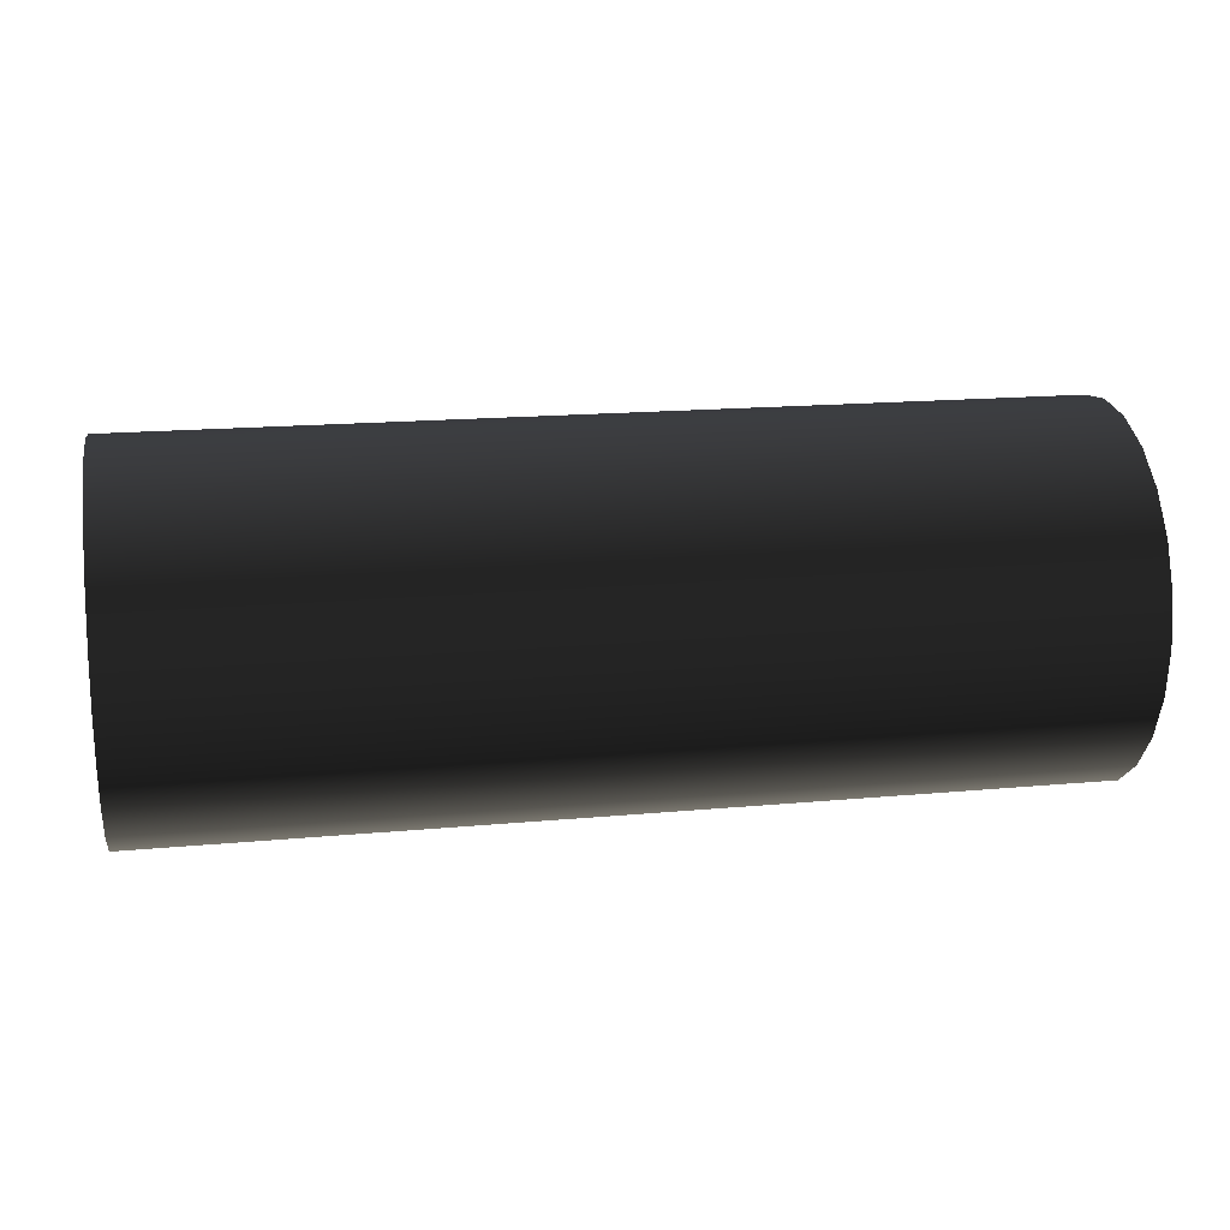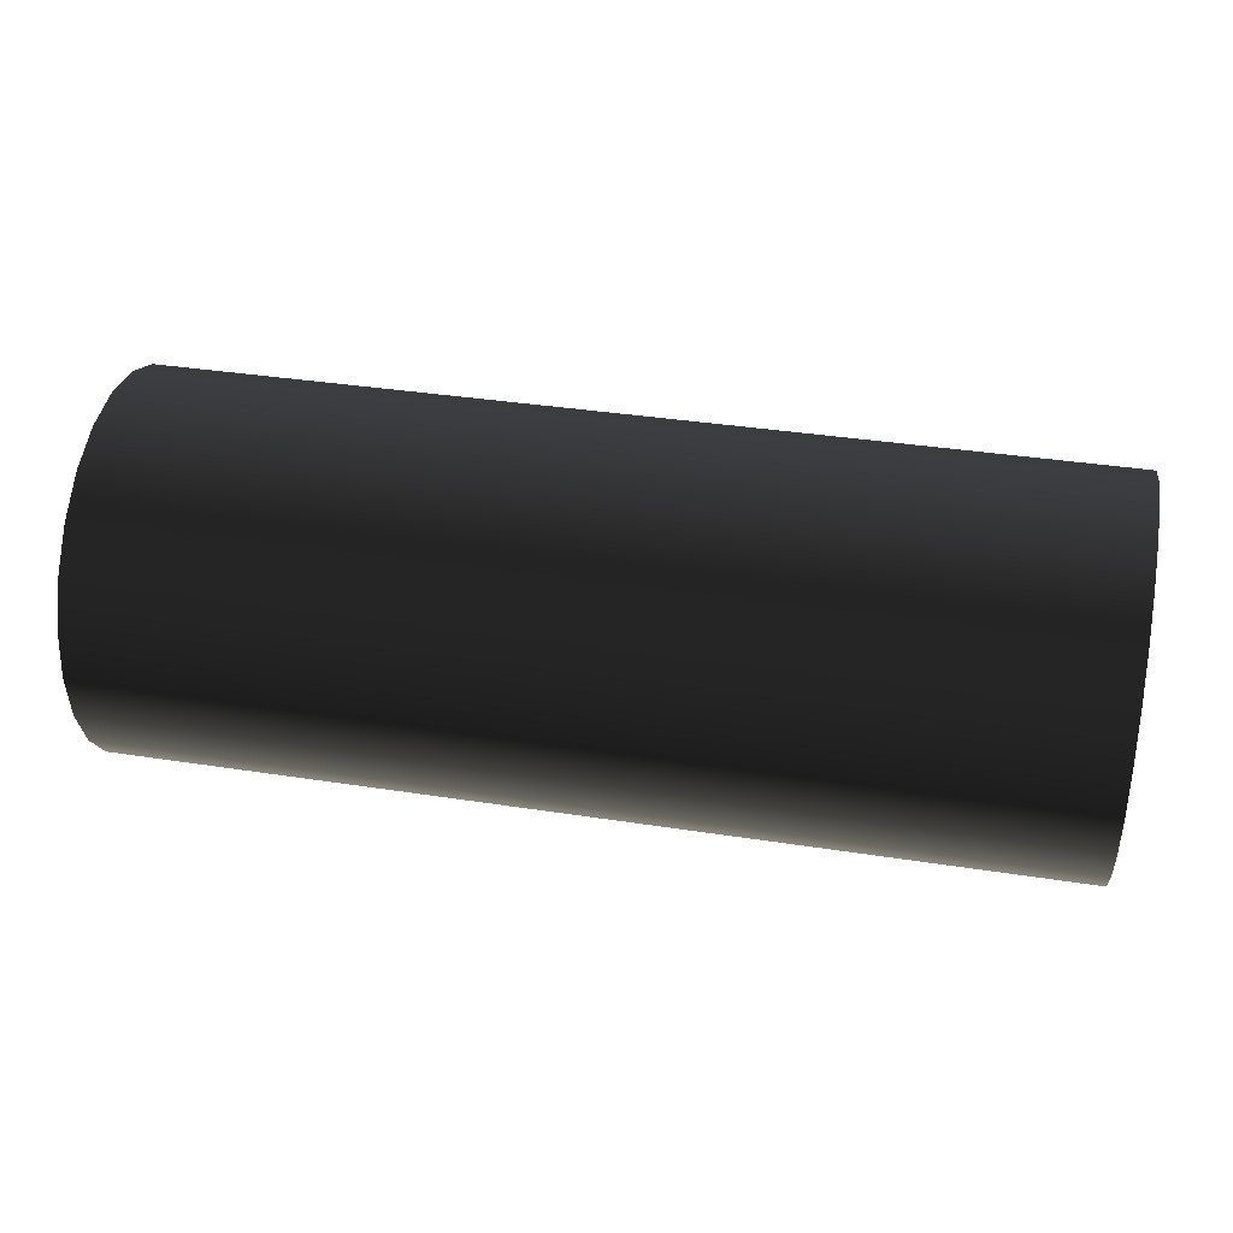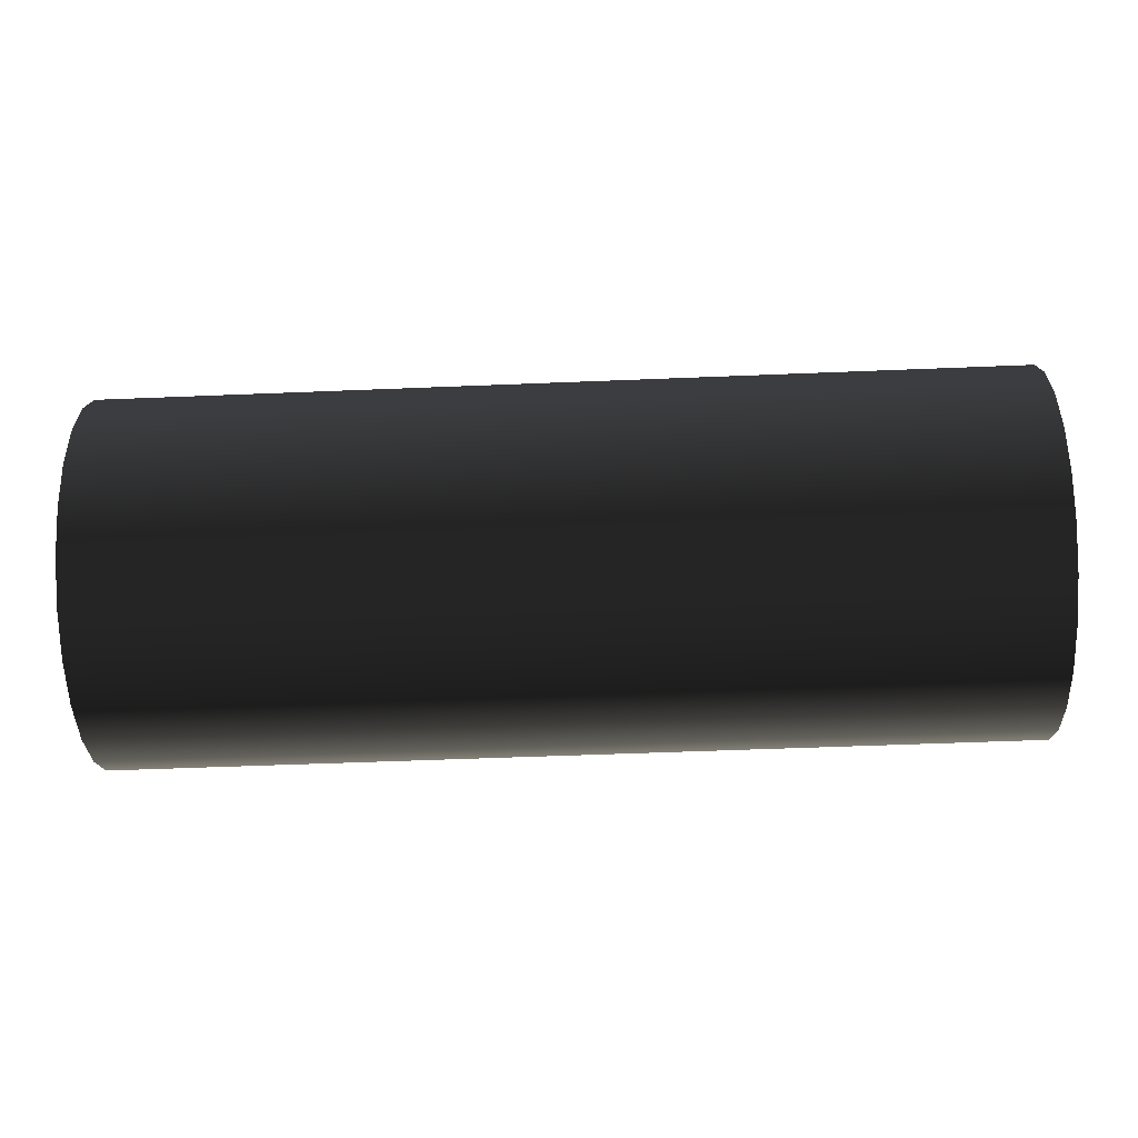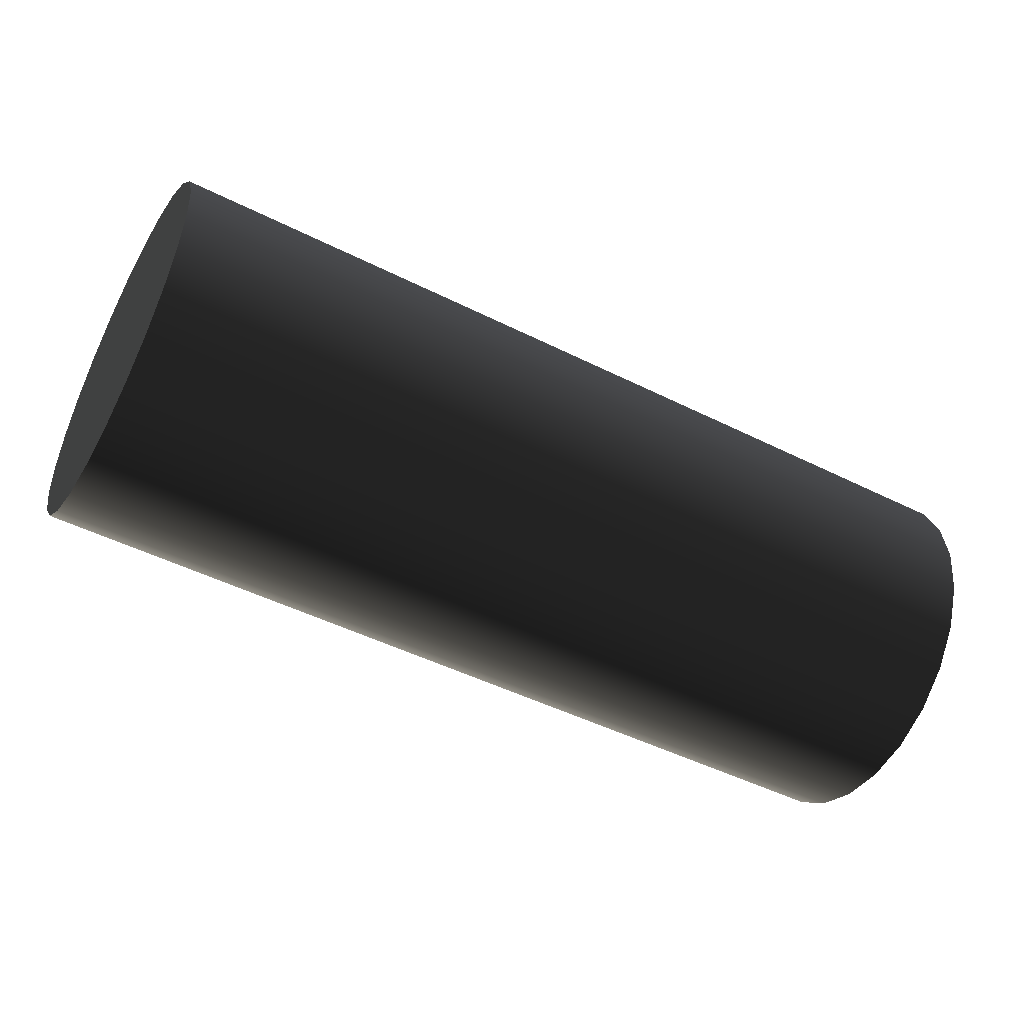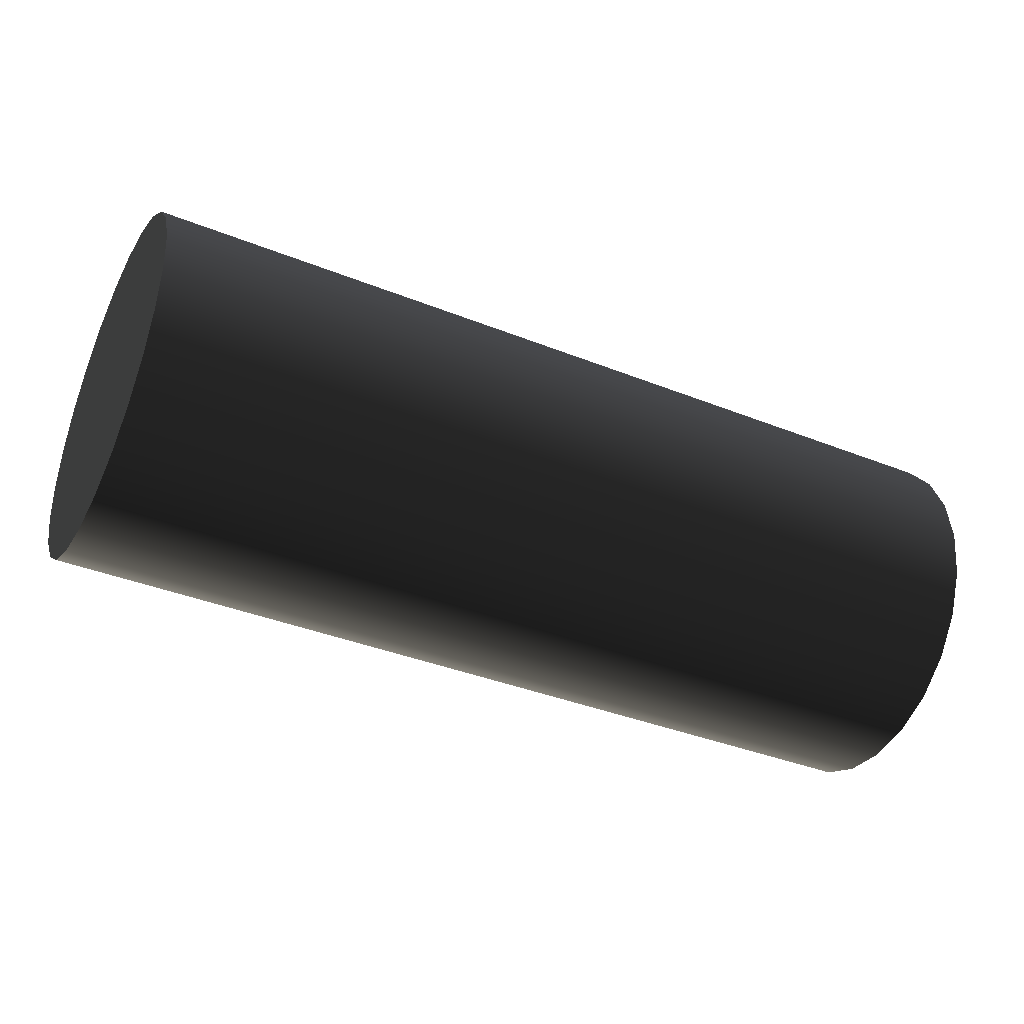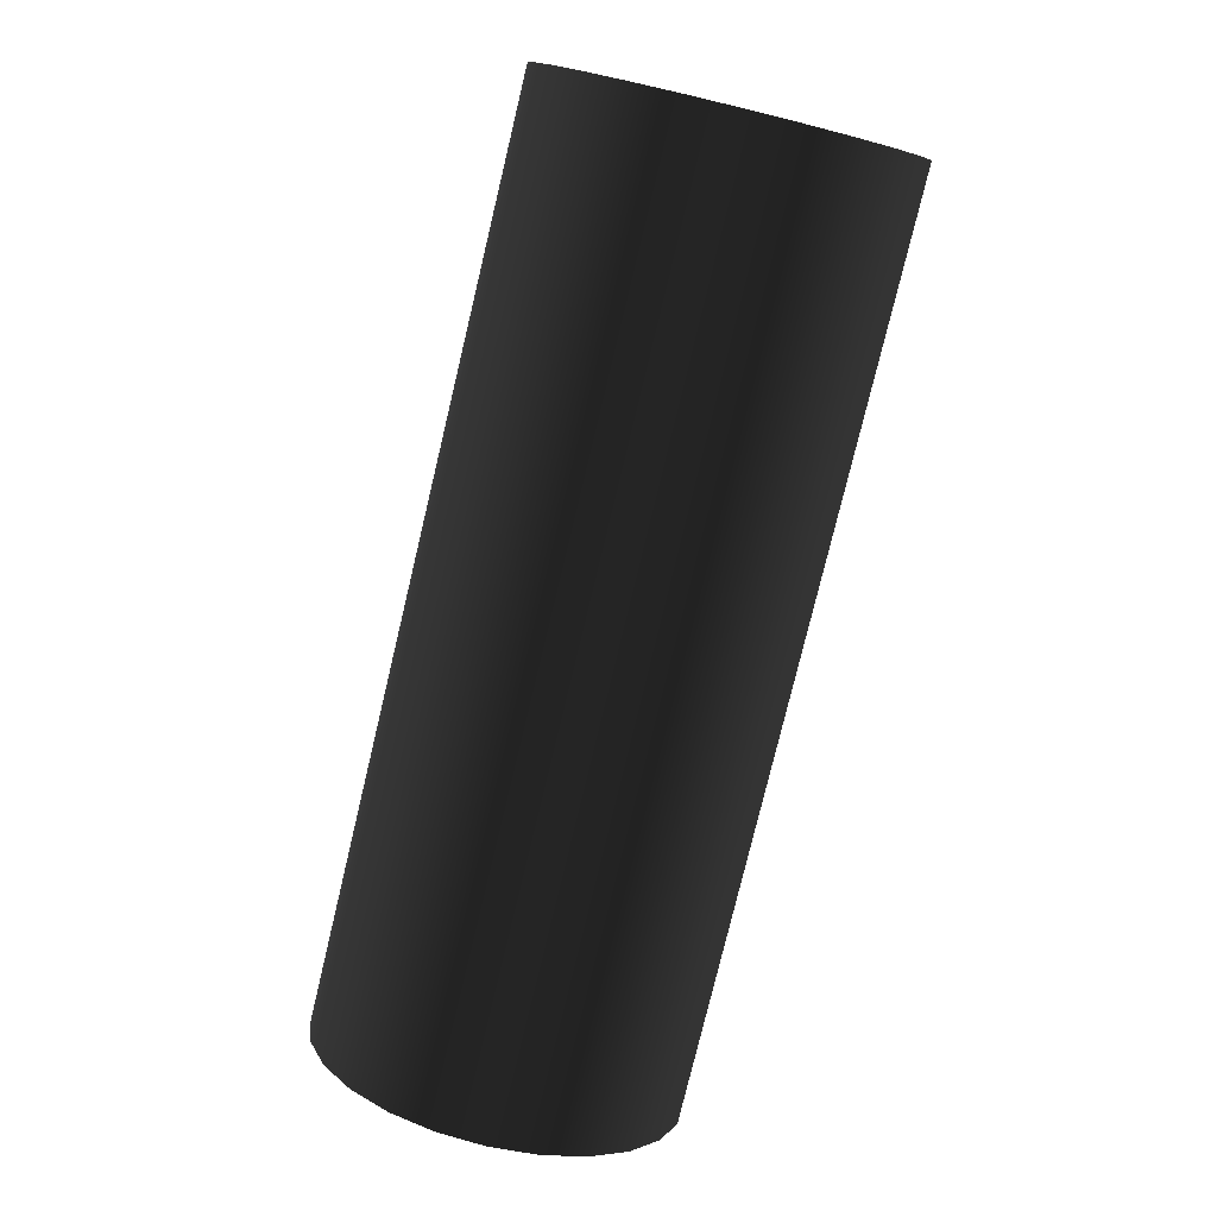
<metadata>
{"format":"obj","ext":"obj","renderer":"f3d","projection":"perspective","resolution":1024,"background":"white","views":[{"elev":17.5,"azim":169.6,"up":"+Y"},{"elev":37.1,"azim":-168.7,"up":"+Z"},{"elev":-53.4,"azim":-177.5,"up":"+Y"},{"elev":-48.2,"azim":-29.2,"up":"+Z"},{"elev":-38.3,"azim":-26.7,"up":"+Z"},{"elev":-78.4,"azim":-103.5,"up":"+Z"}]}
</metadata>
<code>
o group_13/ID141#ID141
v 0.008409 -0.1037 -0.2287
v 0.008409 -0.1058 -0.229
v 0.008409 -0.1016 -0.229
v 0.008409 -0.1078 -0.2298
v 0.008409 -0.09966 -0.2298
v 0.008409 -0.1095 -0.2311
v 0.008409 -0.09797 -0.2311
v 0.008409 -0.1108 -0.2328
v 0.008409 -0.09668 -0.2328
v 0.008409 -0.1116 -0.2347
v 0.008409 -0.09586 -0.2347
v 0.008409 -0.1119 -0.2369
v 0.008409 -0.09559 -0.2369
v 0.008409 -0.1116 -0.239
v 0.008409 -0.09586 -0.239
v 0.008409 -0.1108 -0.2409
v 0.008409 -0.09668 -0.2409
v 0.008409 -0.1095 -0.2426
v 0.008409 -0.09797 -0.2426
v 0.008409 -0.1078 -0.2439
v 0.008409 -0.09966 -0.2439
v 0.008409 -0.1016 -0.2447
v 0.008409 -0.1058 -0.2447
v 0.008409 -0.1037 -0.245
v 0.008409 -0.1058 -0.2447
v 0.008409 -0.1016 -0.2447
v 0.008409 -0.1037 -0.245
v 0.008409 -0.1078 -0.2439
v 0.008409 -0.09966 -0.2439
v 0.008409 -0.09797 -0.2426
v 0.008409 -0.1095 -0.2426
v 0.008409 -0.09668 -0.2409
v 0.008409 -0.1108 -0.2409
v 0.008409 -0.09586 -0.239
v 0.008409 -0.1116 -0.239
v 0.008409 -0.09559 -0.2369
v 0.008409 -0.1119 -0.2369
v 0.008409 -0.09586 -0.2347
v 0.008409 -0.1116 -0.2347
v 0.008409 -0.09668 -0.2328
v 0.008409 -0.1108 -0.2328
v 0.008409 -0.09797 -0.2311
v 0.008409 -0.1095 -0.2311
v 0.008409 -0.09966 -0.2298
v 0.008409 -0.1078 -0.2298
v 0.008409 -0.1016 -0.229
v 0.008409 -0.1058 -0.229
v 0.008409 -0.1037 -0.2287
v -0.03236 -0.1108 -0.2409
v -0.03236 -0.1095 -0.2426
v 0.008409 -0.1108 -0.2409
v 0.008409 -0.1095 -0.2426
v -0.03236 -0.1095 -0.2426
v 0.008409 -0.1108 -0.2409
v 0.008409 -0.1095 -0.2426
v -0.03236 -0.1108 -0.2409
v -0.03236 -0.1116 -0.239
v 0.008409 -0.1116 -0.239
v 0.008409 -0.1116 -0.239
v -0.03236 -0.1116 -0.239
v -0.03236 -0.1119 -0.2369
v 0.008409 -0.1119 -0.2369
v 0.008409 -0.1119 -0.2369
v -0.03236 -0.1119 -0.2369
v -0.03236 -0.1116 -0.2347
v 0.008409 -0.1116 -0.2347
v 0.008409 -0.1116 -0.2347
v -0.03236 -0.1116 -0.2347
v -0.03236 -0.1108 -0.2328
v 0.008409 -0.1108 -0.2328
v 0.008409 -0.1108 -0.2328
v -0.03236 -0.1108 -0.2328
v -0.03236 -0.1095 -0.2311
v 0.008409 -0.1095 -0.2311
v 0.008409 -0.1095 -0.2311
v -0.03236 -0.1095 -0.2311
v -0.03236 -0.1078 -0.2298
v 0.008409 -0.1078 -0.2298
v -0.03236 -0.1078 -0.2298
v 0.008409 -0.1078 -0.2298
v -0.03236 -0.1058 -0.229
v 0.008409 -0.1058 -0.229
v -0.03236 -0.1058 -0.229
v 0.008409 -0.1058 -0.229
v -0.03236 -0.1037 -0.2287
v 0.008409 -0.1037 -0.2287
v -0.03236 -0.1037 -0.2287
v 0.008409 -0.1037 -0.2287
v -0.03236 -0.1016 -0.229
v 0.008409 -0.1016 -0.229
v -0.03236 -0.1016 -0.229
v 0.008409 -0.1016 -0.229
v -0.03236 -0.09966 -0.2298
v 0.008409 -0.09966 -0.2298
v -0.03236 -0.09966 -0.2298
v 0.008409 -0.09966 -0.2298
v -0.03236 -0.09797 -0.2311
v 0.008409 -0.09797 -0.2311
v -0.03236 -0.09797 -0.2311
v 0.008409 -0.09797 -0.2311
v -0.03236 -0.09668 -0.2328
v 0.008409 -0.09668 -0.2328
v 0.008409 -0.09668 -0.2328
v -0.03236 -0.09668 -0.2328
v -0.03236 -0.09586 -0.2347
v 0.008409 -0.09586 -0.2347
v 0.008409 -0.09586 -0.2347
v -0.03236 -0.09586 -0.2347
v -0.03236 -0.09559 -0.2369
v 0.008409 -0.09559 -0.2369
v 0.008409 -0.09559 -0.2369
v -0.03236 -0.09559 -0.2369
v -0.03236 -0.09586 -0.239
v 0.008409 -0.09586 -0.239
v 0.008409 -0.09586 -0.239
v -0.03236 -0.09586 -0.239
v -0.03236 -0.09668 -0.2409
v 0.008409 -0.09668 -0.2409
v 0.008409 -0.09668 -0.2409
v -0.03236 -0.09668 -0.2409
v -0.03236 -0.09797 -0.2426
v 0.008409 -0.09797 -0.2426
v 0.008409 -0.09797 -0.2426
v -0.03236 -0.09797 -0.2426
v 0.008409 -0.09966 -0.2439
v -0.03236 -0.09966 -0.2439
v -0.03236 -0.09966 -0.2439
v 0.008409 -0.09966 -0.2439
v 0.008409 -0.1016 -0.2447
v -0.03236 -0.1016 -0.2447
v -0.03236 -0.1016 -0.2447
v 0.008409 -0.1016 -0.2447
v 0.008409 -0.1037 -0.245
v -0.03236 -0.1037 -0.245
v -0.03236 -0.1037 -0.245
v 0.008409 -0.1037 -0.245
v 0.008409 -0.1058 -0.2447
v -0.03236 -0.1058 -0.2447
v -0.03236 -0.1058 -0.2447
v 0.008409 -0.1058 -0.2447
v 0.008409 -0.1078 -0.2439
v -0.03236 -0.1078 -0.2439
v -0.03236 -0.1078 -0.2439
v 0.008409 -0.1078 -0.2439
v -0.03236 -0.1037 -0.2287
v -0.03236 -0.1016 -0.229
v -0.03236 -0.1058 -0.229
v -0.03236 -0.1078 -0.2298
v -0.03236 -0.09966 -0.2298
v -0.03236 -0.1095 -0.2311
v -0.03236 -0.09797 -0.2311
v -0.03236 -0.1108 -0.2328
v -0.03236 -0.09668 -0.2328
v -0.03236 -0.1116 -0.2347
v -0.03236 -0.09586 -0.2347
v -0.03236 -0.1119 -0.2369
v -0.03236 -0.09559 -0.2369
v -0.03236 -0.1116 -0.239
v -0.03236 -0.09586 -0.239
v -0.03236 -0.1108 -0.2409
v -0.03236 -0.09668 -0.2409
v -0.03236 -0.1095 -0.2426
v -0.03236 -0.09797 -0.2426
v -0.03236 -0.1078 -0.2439
v -0.03236 -0.09966 -0.2439
v -0.03236 -0.1058 -0.2447
v -0.03236 -0.1016 -0.2447
v -0.03236 -0.1037 -0.245
v -0.03236 -0.1016 -0.2447
v -0.03236 -0.1058 -0.2447
v -0.03236 -0.1037 -0.245
v -0.03236 -0.09966 -0.2439
v -0.03236 -0.1078 -0.2439
v -0.03236 -0.09797 -0.2426
v -0.03236 -0.1095 -0.2426
v -0.03236 -0.09668 -0.2409
v -0.03236 -0.1108 -0.2409
v -0.03236 -0.09586 -0.239
v -0.03236 -0.1116 -0.239
v -0.03236 -0.09559 -0.2369
v -0.03236 -0.1119 -0.2369
v -0.03236 -0.09586 -0.2347
v -0.03236 -0.1116 -0.2347
v -0.03236 -0.09668 -0.2328
v -0.03236 -0.1108 -0.2328
v -0.03236 -0.09797 -0.2311
v -0.03236 -0.1095 -0.2311
v -0.03236 -0.09966 -0.2298
v -0.03236 -0.1078 -0.2298
v -0.03236 -0.1016 -0.229
v -0.03236 -0.1058 -0.229
v -0.03236 -0.1037 -0.2287
f 3 2 1
f 3 4 2
f 5 4 3
f 5 6 4
f 7 6 5
f 7 8 6
f 9 8 7
f 9 10 8
f 11 10 9
f 11 12 10
f 13 12 11
f 13 14 12
f 15 14 13
f 15 16 14
f 17 16 15
f 17 18 16
f 19 18 17
f 19 20 18
f 21 20 19
f 22 20 21
f 22 23 20
f 23 22 24
f 27 26 25
f 28 25 26
f 29 28 26
f 30 28 29
f 31 28 30
f 32 31 30
f 33 31 32
f 34 33 32
f 35 33 34
f 36 35 34
f 37 35 36
f 38 37 36
f 39 37 38
f 40 39 38
f 41 39 40
f 42 41 40
f 43 41 42
f 44 43 42
f 45 43 44
f 46 45 44
f 47 45 46
f 48 47 46
f 51 50 49
f 50 51 52
f 55 54 53
f 56 53 54
f 58 49 57
f 49 58 51
f 54 59 56
f 60 56 59
f 62 57 61
f 57 62 58
f 59 63 60
f 64 60 63
f 66 61 65
f 61 66 62
f 63 67 64
f 68 64 67
f 70 65 69
f 65 70 66
f 67 71 68
f 72 68 71
f 74 69 73
f 69 74 70
f 71 75 72
f 76 72 75
f 77 74 73
f 74 77 78
f 80 79 75
f 76 75 79
f 81 78 77
f 78 81 82
f 84 83 80
f 79 80 83
f 85 82 81
f 82 85 86
f 88 87 84
f 83 84 87
f 89 86 85
f 86 89 90
f 92 91 88
f 87 88 91
f 93 90 89
f 90 93 94
f 96 95 92
f 91 92 95
f 97 94 93
f 94 97 98
f 100 99 96
f 95 96 99
f 102 97 101
f 97 102 98
f 100 103 99
f 104 99 103
f 106 101 105
f 101 106 102
f 103 107 104
f 108 104 107
f 110 105 109
f 105 110 106
f 107 111 108
f 112 108 111
f 114 109 113
f 109 114 110
f 111 115 112
f 116 112 115
f 118 113 117
f 113 118 114
f 115 119 116
f 120 116 119
f 122 117 121
f 117 122 118
f 119 123 120
f 124 120 123
f 122 126 125
f 126 122 121
f 124 123 127
f 128 127 123
f 125 130 129
f 130 125 126
f 127 128 131
f 132 131 128
f 129 134 133
f 134 129 130
f 131 132 135
f 136 135 132
f 133 138 137
f 138 133 134
f 135 136 139
f 140 139 136
f 137 142 141
f 142 137 138
f 139 140 143
f 144 143 140
f 141 50 52
f 50 141 142
f 143 144 53
f 55 53 144
f 147 146 145
f 148 146 147
f 148 149 146
f 150 149 148
f 150 151 149
f 152 151 150
f 152 153 151
f 154 153 152
f 154 155 153
f 156 155 154
f 156 157 155
f 158 157 156
f 158 159 157
f 160 159 158
f 160 161 159
f 162 161 160
f 162 163 161
f 164 163 162
f 164 165 163
f 166 165 164
f 166 167 165
f 167 166 168
f 171 170 169
f 172 169 170
f 173 172 170
f 174 172 173
f 175 174 173
f 176 174 175
f 177 176 175
f 178 176 177
f 179 178 177
f 180 178 179
f 181 180 179
f 182 180 181
f 183 182 181
f 184 182 183
f 185 184 183
f 186 184 185
f 187 186 185
f 188 186 187
f 189 188 187
f 190 188 189
f 191 190 189
f 192 190 191

</code>
